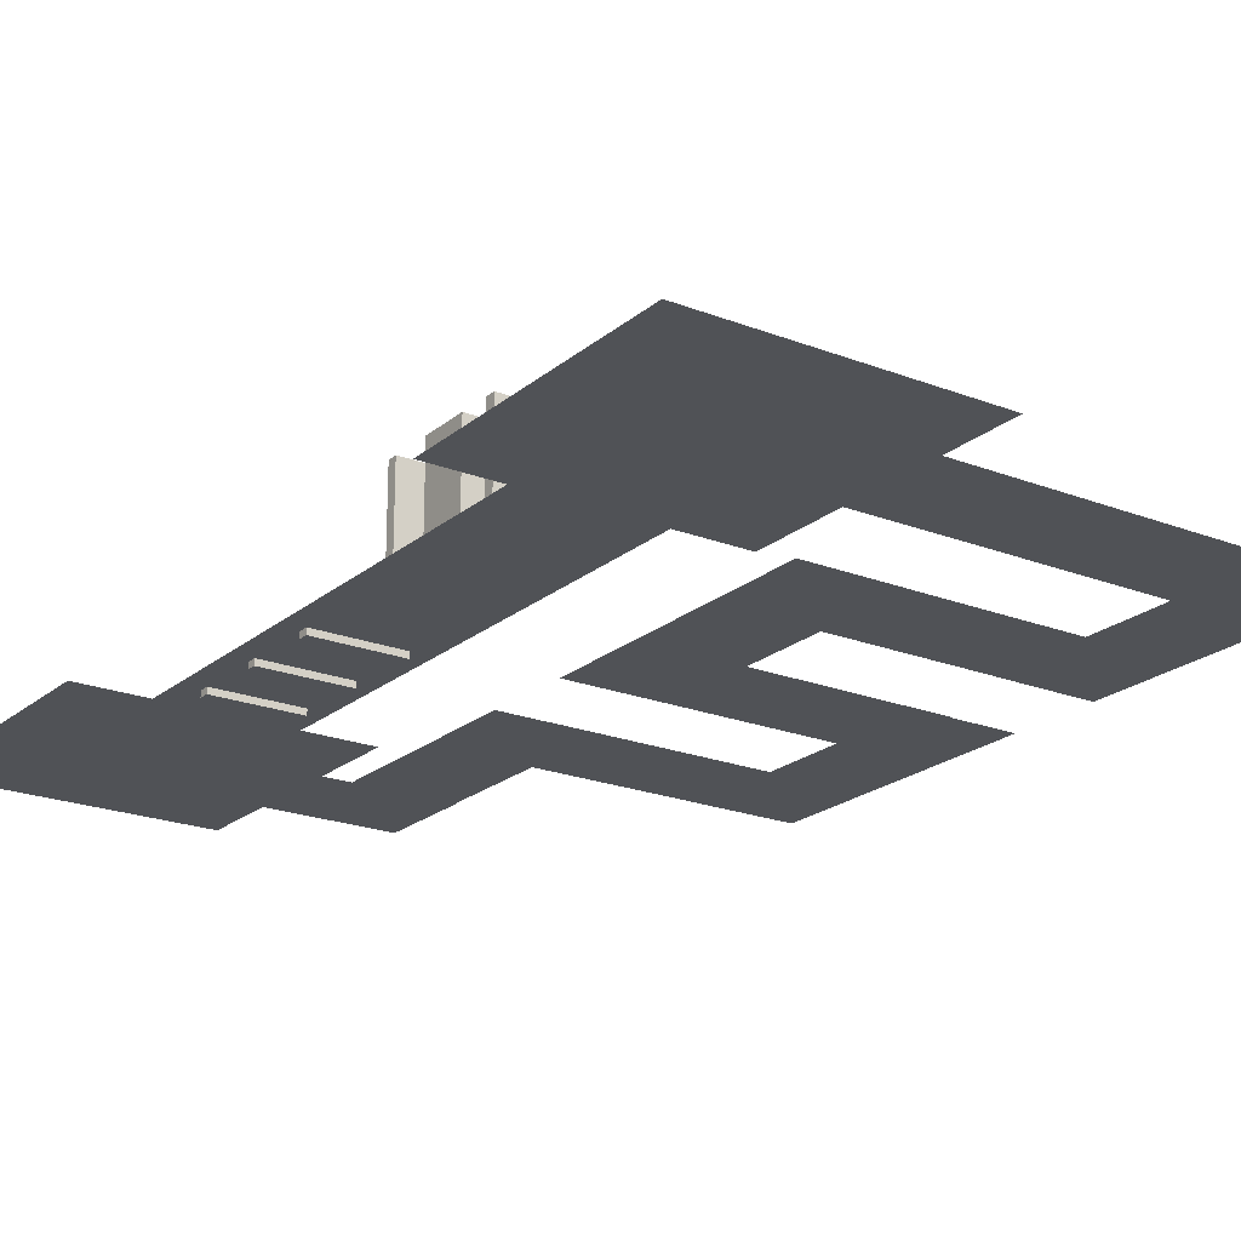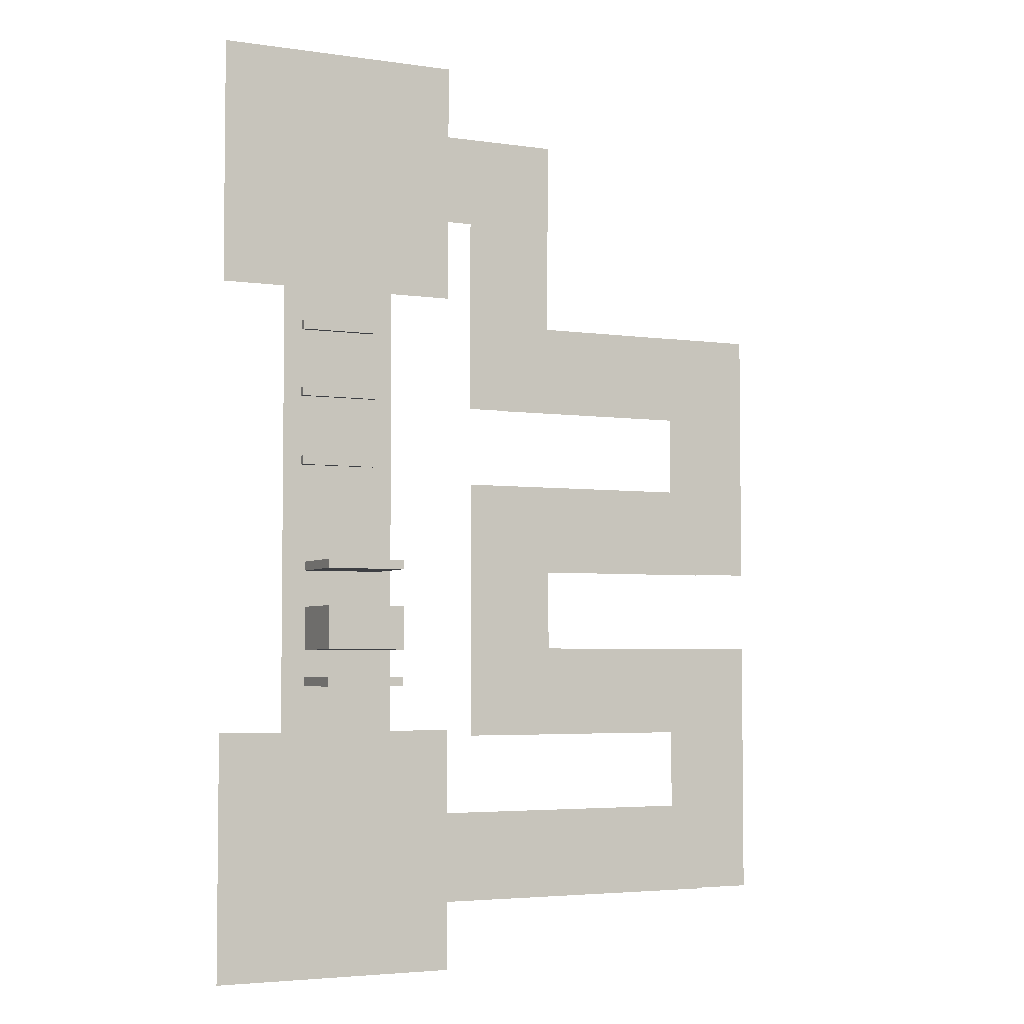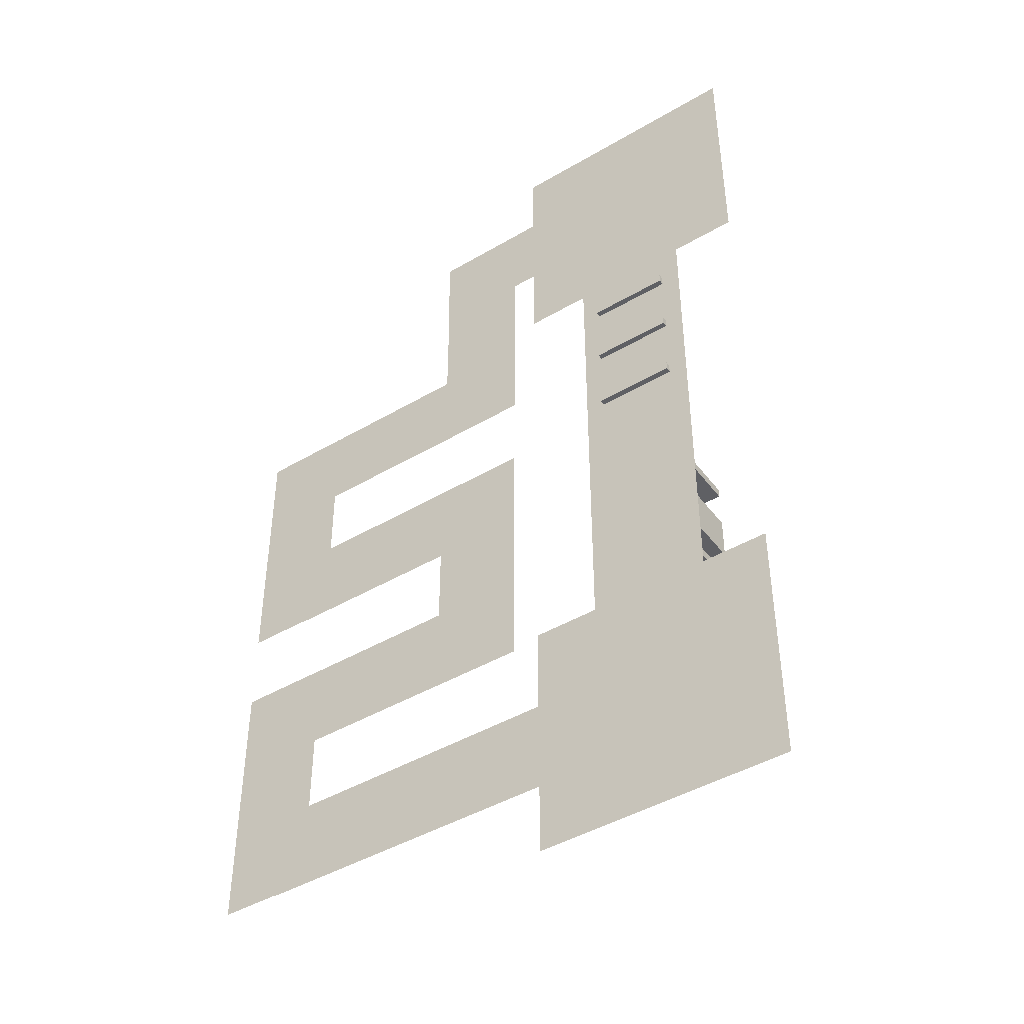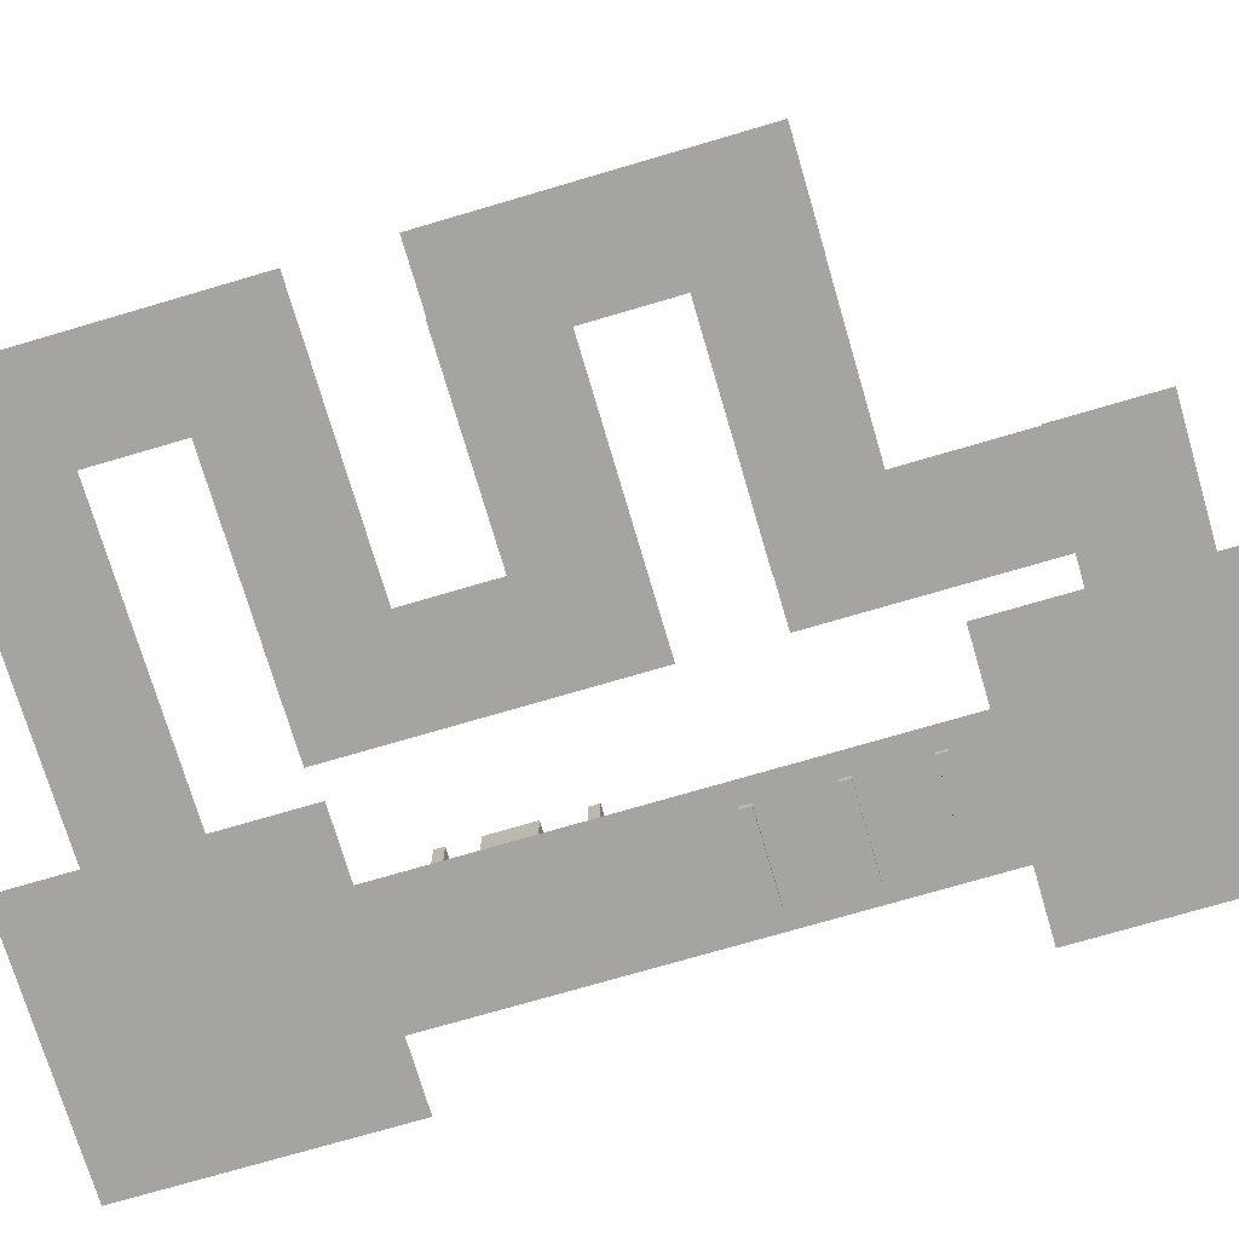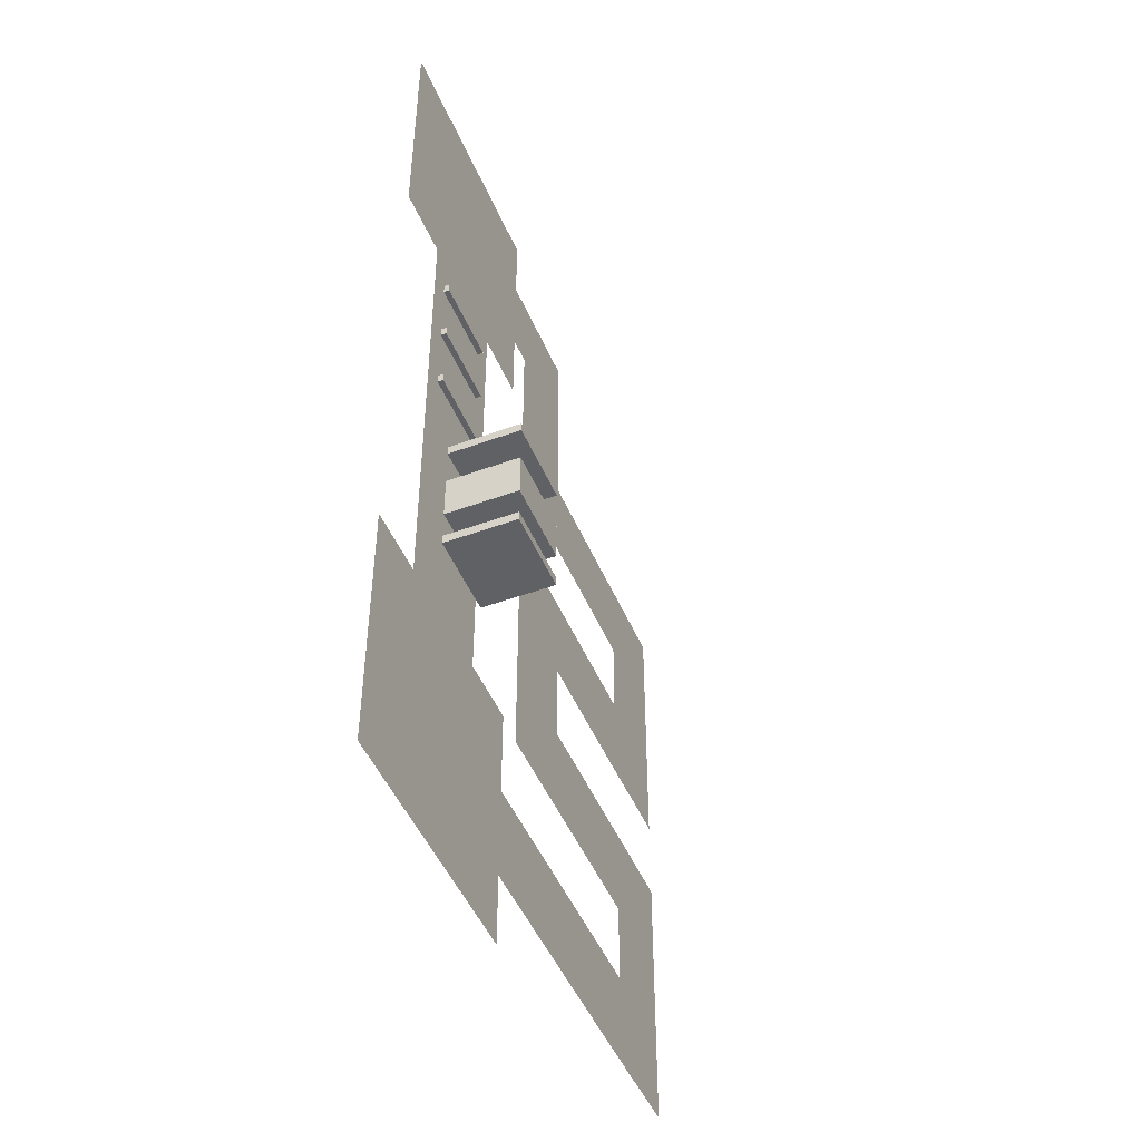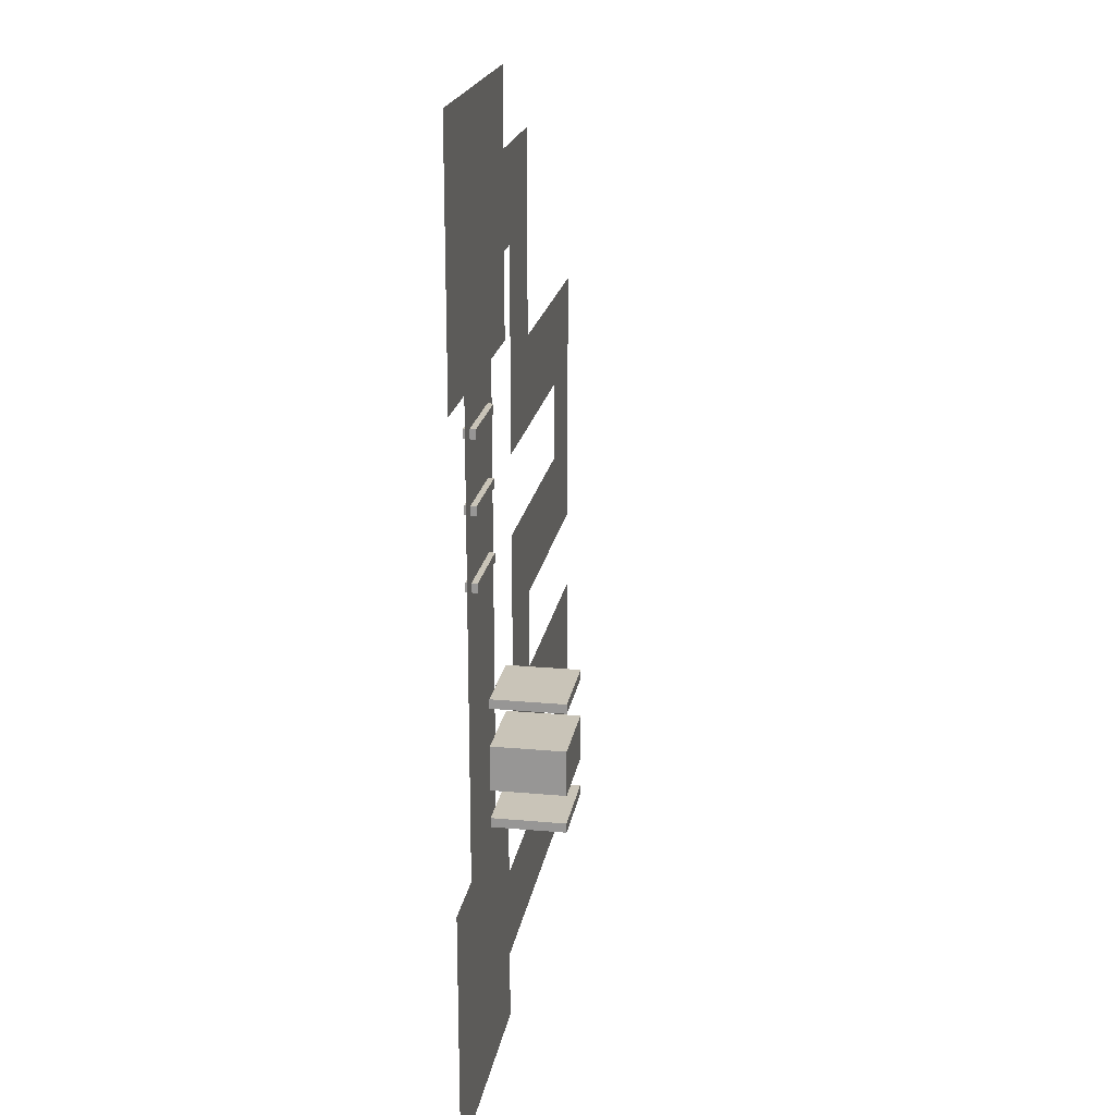
<metadata>
{"format":"obj","ext":"obj","renderer":"f3d","projection":"perspective","resolution":1024,"background":"white","views":[{"elev":-21.1,"azim":145.2,"up":"+Y"},{"elev":-4.1,"azim":154.6,"up":"+Z"},{"elev":-44.5,"azim":34.5,"up":"+Z"},{"elev":-73.4,"azim":-73.6,"up":"+Y"},{"elev":-47.9,"azim":112.3,"up":"+Z"},{"elev":20.1,"azim":99.4,"up":"+Z"}]}
</metadata>
<code>
o Plane.007
v -33.9 4e-06 -25.74
v -11.96 4e-06 -25.74
v -33.9 5e-06 -33.06
v -11.96 5e-06 -33.06
v -11.96 5e-06 -30.36
v -11.96 8e-06 -46.91
v -19.28 5e-06 -30.36
v -19.28 8e-06 -46.91
v 9.985 1.1e-05 -66.2
v -9.81 1.1e-05 -66.2
v 9.985 8e-06 -46.4
v -9.81 8e-06 -46.4
v -4.632 5e-06 -28.09
v 4.807 5e-06 -28.09
v -4.632 8e-06 -46.9
v 4.807 8e-06 -46.9
v -31.32 6e-06 -39.56
v -31.32 1e-05 -60.56
v -38.63 6e-06 -39.56
v -38.63 1e-05 -60.56
v -34.03 9e-06 -53.31
v -8.537 9e-06 -53.31
v -34.03 1e-05 -60.62
v -8.537 1e-05 -60.62
v -31.84 6e-06 -39.58
v -15.29 6e-06 -39.58
v -31.84 8e-06 -46.89
v -15.29 8e-06 -46.89
v -31.84 2e-06 -12.01
v -15.29 2e-06 -12.01
v -31.84 3e-06 -19.33
v -15.29 3e-06 -19.33
v -31.32 2e-06 -12
v -31.32 5e-06 -32.99
v -38.63 2e-06 -12
v -38.63 5e-06 -32.99
v -11.88 0.006586 -2.753
v -11.88 0.006589 -19.3
v -19.2 0.006586 -2.753
v -19.2 0.006589 -19.3
v -19.26 -1e-06 3.907
v -2.716 -1e-06 3.907
v -19.26 1e-06 -3.41
v -2.716 1e-06 -3.41
v -9.81 -2e-06 9.799
v 9.985 -2e-06 9.799
v -9.81 2e-06 -9.996
v 9.985 2e-06 -9.996
v 4.807 5e-06 -28.31
v -4.632 5e-06 -28.31
v 4.807 2e-06 -9.499
v -4.632 2e-06 -9.499
v -3.08 -0.4435 -12.79
v -3.08 0.4435 -12.79
v -3.08 -0.4435 -13.51
v -3.08 0.4435 -13.51
v 3.255 -0.4435 -12.79
v 3.255 0.4435 -12.79
v 3.255 -0.4435 -13.51
v 3.255 0.4435 -13.51
v -3.065 -0.4435 -18.27
v -3.065 0.4435 -18.27
v -3.065 -0.4435 -18.99
v -3.065 0.4435 -18.99
v 3.27 -0.4435 -18.27
v 3.27 0.4435 -18.27
v 3.27 -0.4435 -18.99
v 3.27 0.4435 -18.99
v -3.065 -0.4435 -23.93
v -3.065 0.4435 -23.93
v -3.065 -0.4435 -24.65
v -3.065 0.4435 -24.65
v 3.27 -0.4435 -23.93
v 3.27 0.4435 -23.93
v 3.27 -0.4435 -24.65
v 3.27 0.4435 -24.65
v -3.08 1.157 -32.63
v -3.08 6.699 -32.63
v -3.08 1.157 -33.35
v -3.08 6.699 -33.35
v 3.255 1.157 -32.63
v 3.255 6.699 -32.63
v 3.255 1.157 -33.35
v 3.255 6.699 -33.35
v -3.08 1.157 -36.29
v -3.08 6.699 -36.29
v -3.08 1.157 -39.74
v -3.08 6.699 -39.74
v 3.255 1.157 -36.29
v 3.255 6.699 -36.29
v 3.255 1.157 -39.74
v 3.255 6.699 -39.74
v -3.08 1.157 -41.94
v -3.08 6.699 -41.94
v -3.08 1.157 -42.66
v -3.08 6.699 -42.66
v 3.255 1.157 -41.94
v 3.255 6.699 -41.94
v 3.255 1.157 -42.66
v 3.255 6.699 -42.66
f 1 2 4 3
f 5 6 8 7
f 9 10 12 11
f 16 15 13 14
f 17 18 20 19
f 21 22 24 23
f 25 26 28 27
f 29 30 32 31
f 33 34 36 35
f 37 38 40 39
f 41 42 44 43
f 45 46 48 47
f 52 51 49 50
f 53 54 56 55
f 55 56 60 59
f 59 60 58 57
f 57 58 54 53
f 55 59 57 53
f 60 56 54 58
f 61 62 64 63
f 63 64 68 67
f 67 68 66 65
f 65 66 62 61
f 63 67 65 61
f 68 64 62 66
f 69 70 72 71
f 71 72 76 75
f 75 76 74 73
f 73 74 70 69
f 71 75 73 69
f 76 72 70 74
f 77 78 80 79
f 79 80 84 83
f 83 84 82 81
f 81 82 78 77
f 79 83 81 77
f 84 80 78 82
f 85 86 88 87
f 87 88 92 91
f 91 92 90 89
f 89 90 86 85
f 87 91 89 85
f 92 88 86 90
f 93 94 96 95
f 95 96 100 99
f 99 100 98 97
f 97 98 94 93
f 95 99 97 93
f 100 96 94 98

</code>
